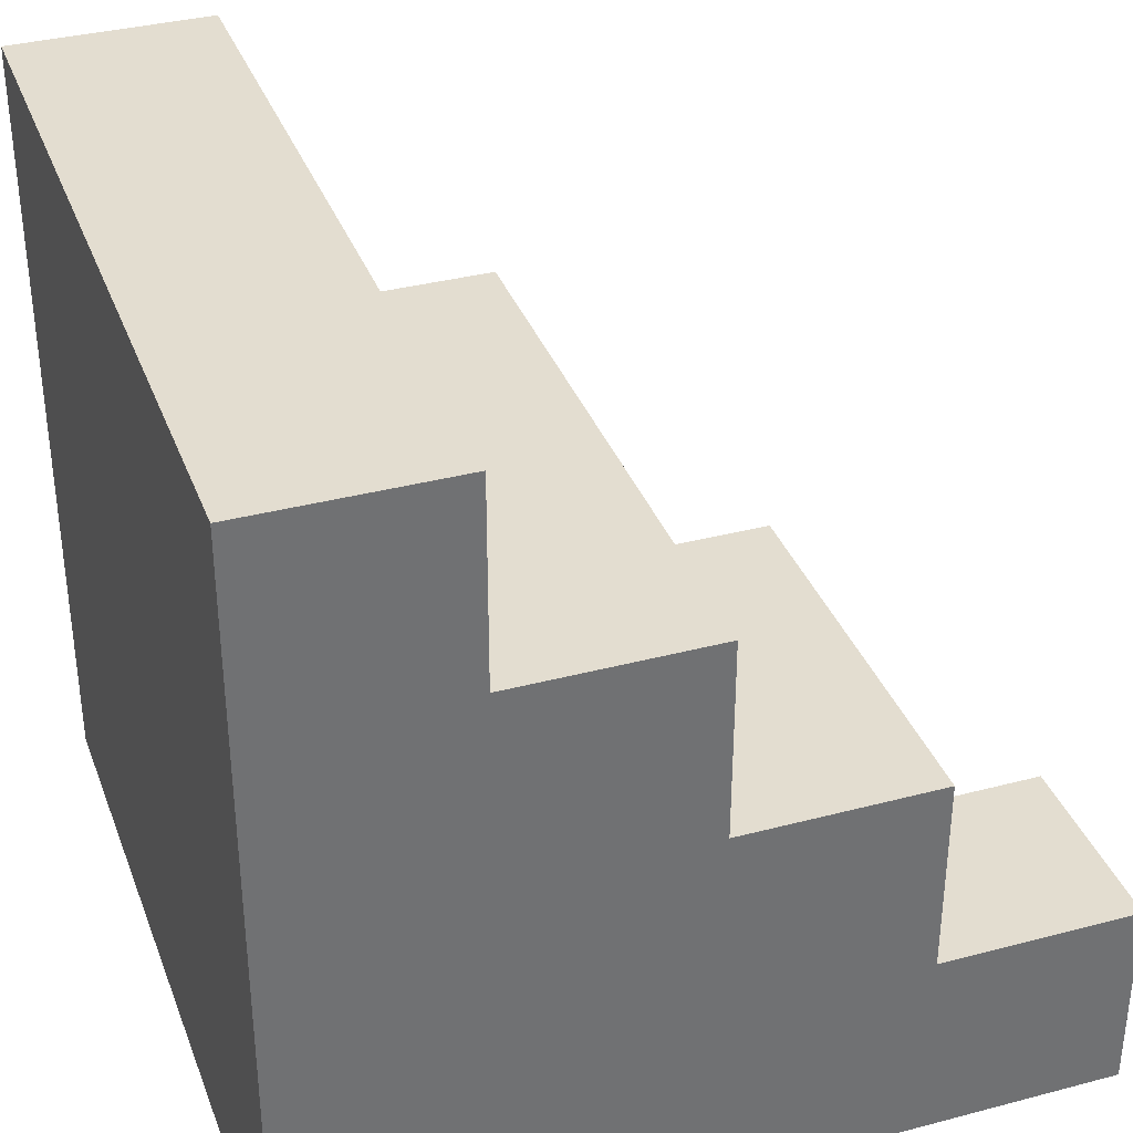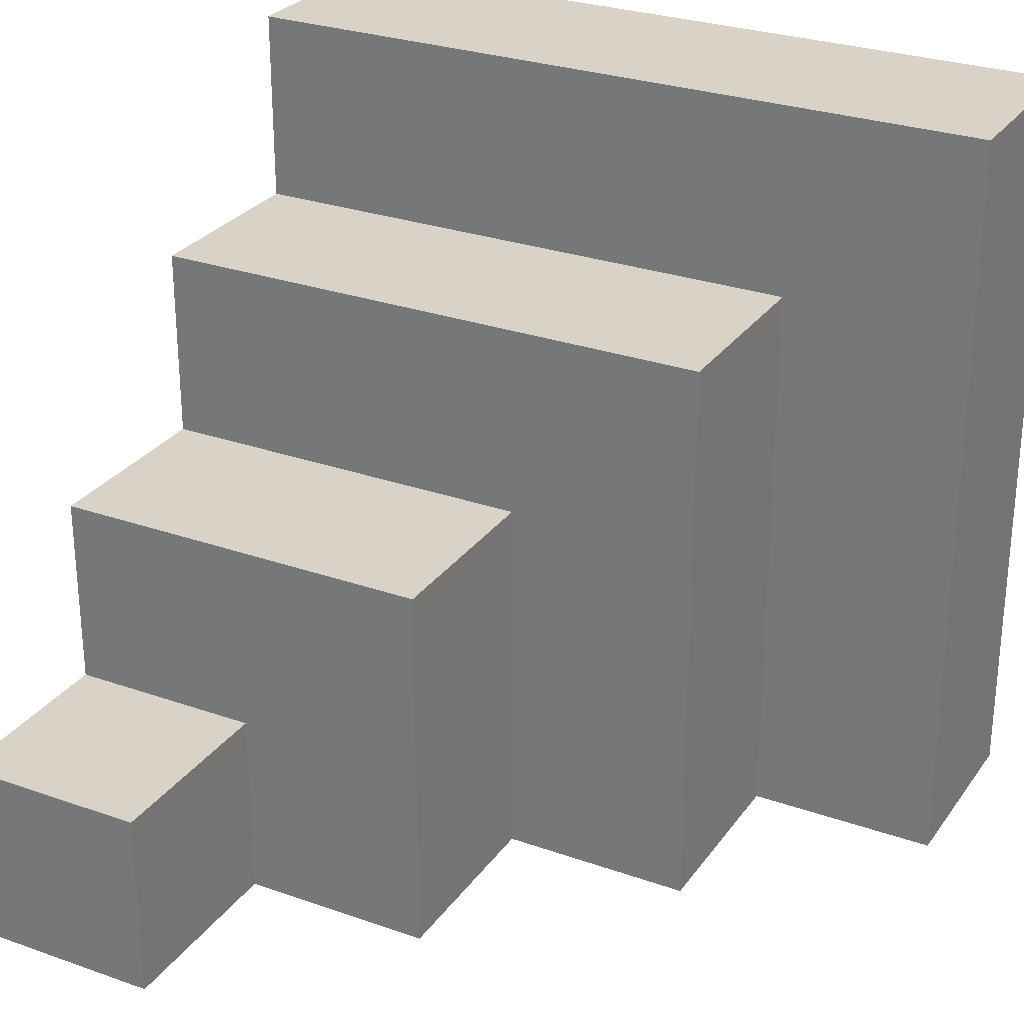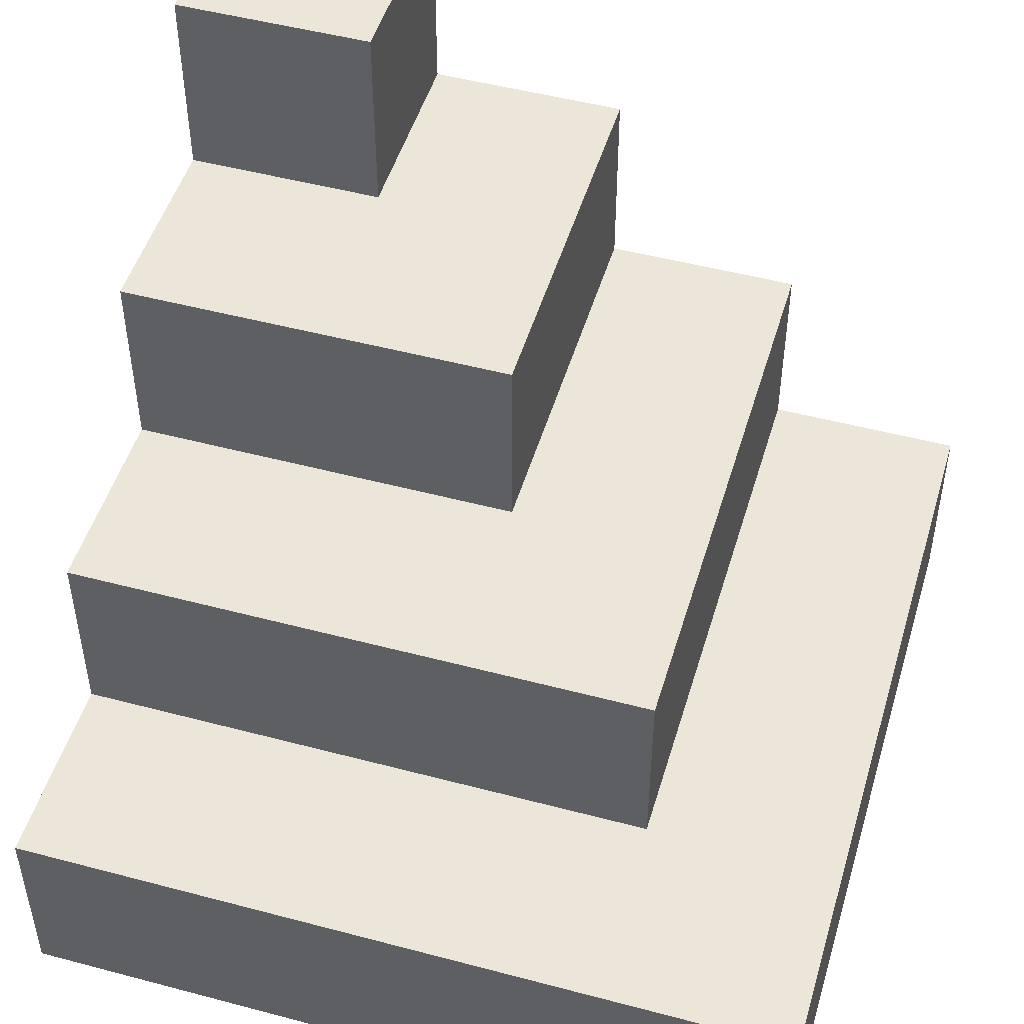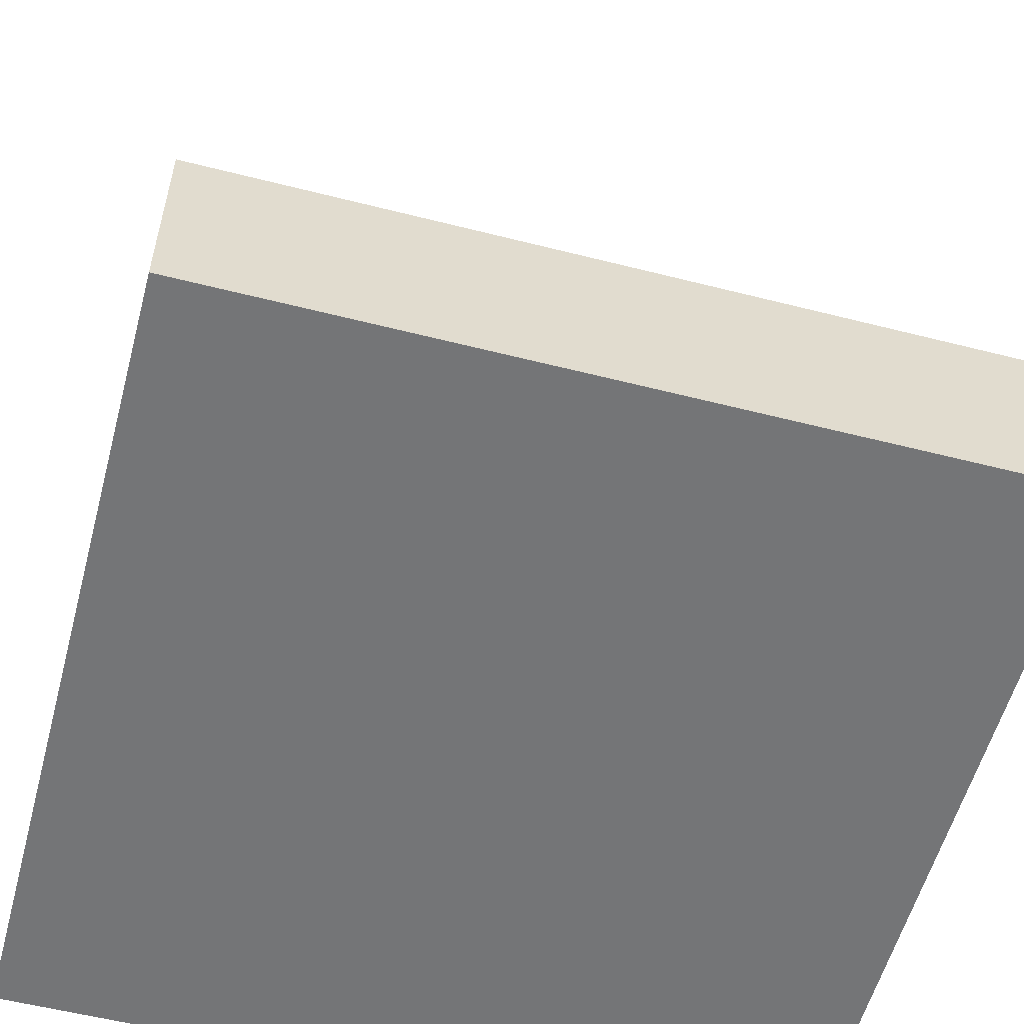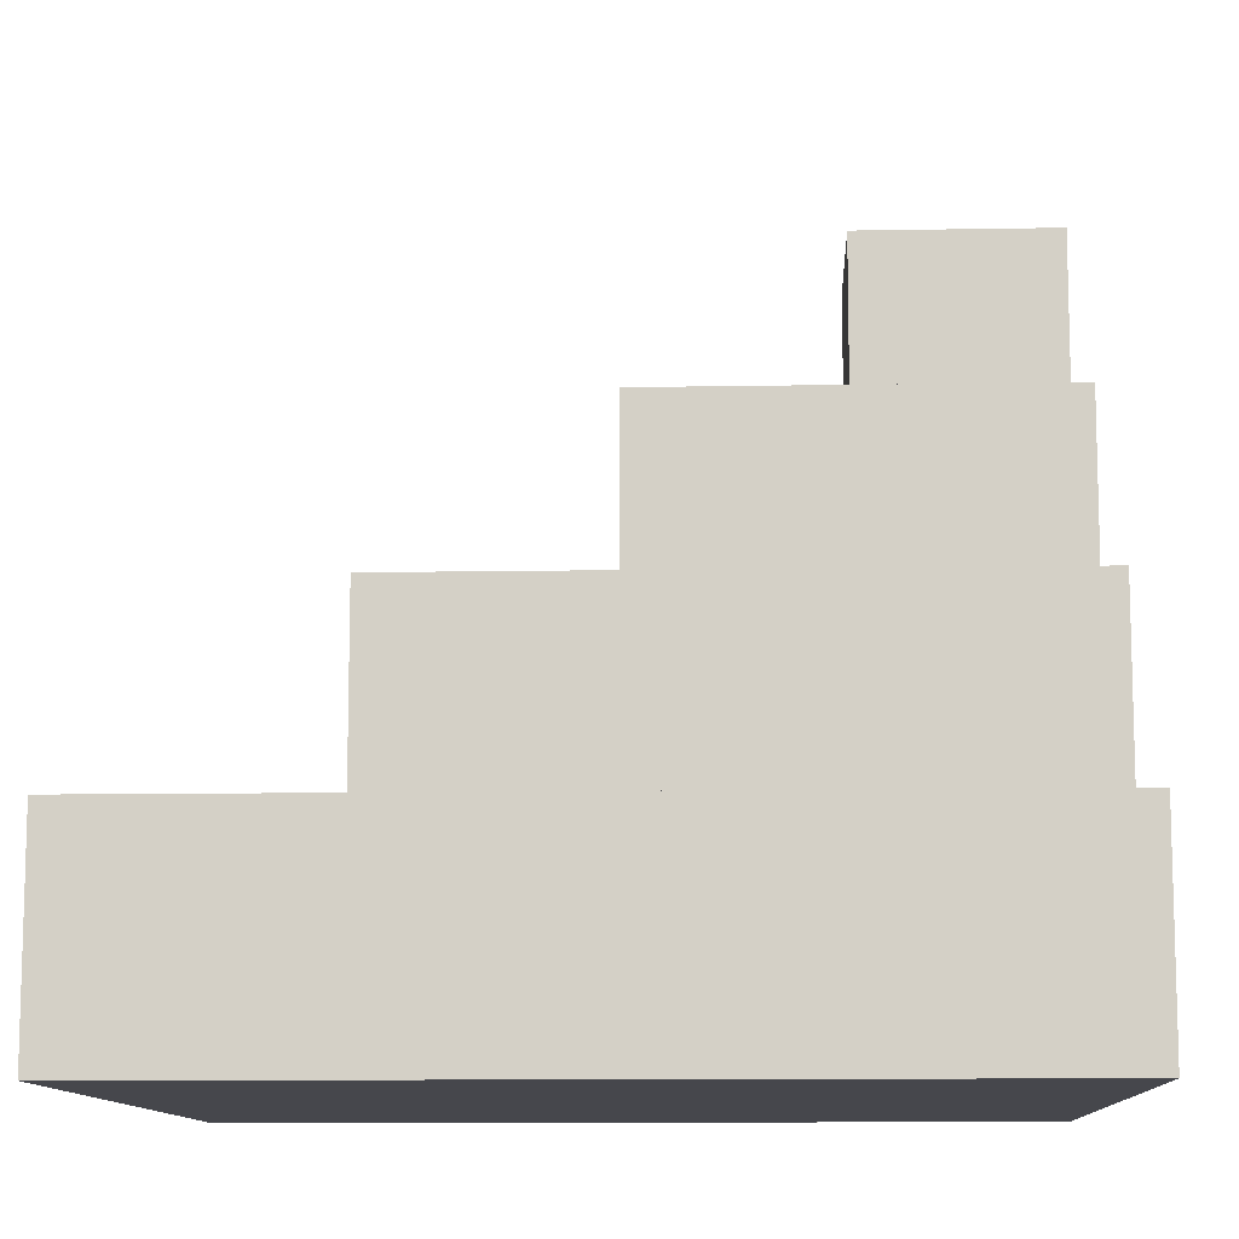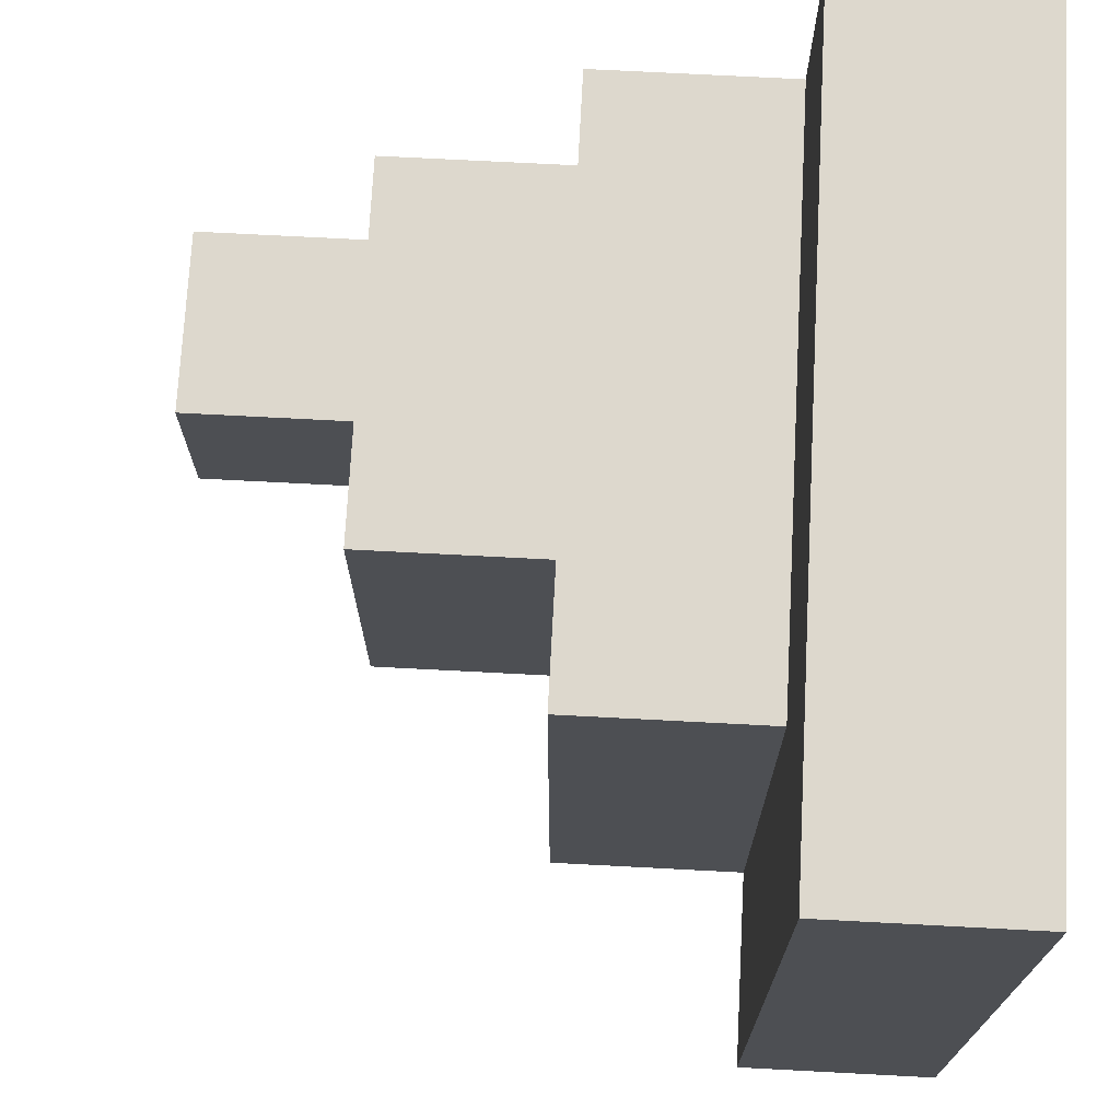
<metadata>
{"format":"obj","ext":"obj","renderer":"f3d","projection":"perspective","resolution":1024,"background":"white","views":[{"elev":35.5,"azim":70.8,"up":"+Z"},{"elev":28.1,"azim":-151.8,"up":"+Z"},{"elev":49.3,"azim":-73.6,"up":"+Y"},{"elev":-56.5,"azim":-104.9,"up":"+Y"},{"elev":-11.0,"azim":2.5,"up":"+Y"},{"elev":72.2,"azim":-87.0,"up":"+Z"}]}
</metadata>
<code>
o Cube_Cube.001
v -1 -0.75 1
v -1 -0.25 1
v -1 -0.75 -1
v -1 -0.25 -1
v 1 -0.75 1
v 1 -0.25 1
v 1 -0.75 -1
v 1 -0.25 -1
v -1 -0.25 0.5
v -1 -0.25 0
v -1 -0.25 -0.5
v -0.5 -0.25 -1
v 0 -0.25 -1
v 0.5 -0.25 -1
v 1 -0.25 -0.5
v 1 -0.25 0
v 1 -0.25 0.5
v 0.5 -0.25 1
v 0 -0.25 1
v -0.5 -0.25 1
v 0.5 -0.25 0.5
v 0 -0.25 0.5
v -0.5 -0.25 -0.5
v -0.5 -0.25 0
v -0.5 -0.25 0.5
v 1 0.25 -1
v -0.5 0.25 -1
v 0 0.25 -1
v 0.5 0.25 -1
v 1 0.25 -0.5
v 1 0.25 0
v 1 0.25 0.5
v 1 0.75 -1
v 0.5 0.25 0
v 0.5 0.25 0.5
v 0 0.25 -0.5
v 0 0.25 0
v 0 0.25 0.5
v -0.5 0.25 -0.5
v -0.5 0.25 0
v -0.5 0.25 0.5
v 1 0.75 -1
v 0 0.75 -1
v 0.5 0.75 -1
v 1 0.75 -0.5
v 1 0.75 0
v 0.5 0.75 -0.5
v 0.5 0.75 0
v 0 0.75 -0.5
v 0 0.75 0
v 0.5 0.75 -1
v 1 0.75 -0.5
v 0.5 0.75 -0.5
v 1 1.25 -1
v 0.5 1.25 -1
v 1 1.25 -0.5
v 0.5 1.25 -0.5
f 11 4 3
f 14 8 7
f 17 6 5
f 20 2 1
f 7 1 3
f 9 20 25
f 21 6 17
f 22 18 21
f 25 19 22
f 21 38 22
f 24 39 23
f 13 29 14
f 22 41 25
f 16 32 17
f 23 27 12
f 12 28 13
f 15 31 16
f 14 26 8
f 4 23 12
f 11 24 23
f 10 25 24
f 34 50 37
f 37 49 36
f 34 32 31
f 26 45 30
f 31 48 34
f 37 35 34
f 27 36 28
f 39 37 36
f 40 38 37
f 17 35 21
f 25 40 24
f 8 30 15
f 45 53 47
f 47 46 45
f 43 47 44
f 49 48 47
f 30 46 31
f 28 44 29
f 29 42 26
f 36 43 28
f 33 56 52
f 47 51 44
f 42 52 45
f 44 33 42
f 55 56 54
f 53 55 51
f 51 54 33
f 52 57 53
f 3 1 10
f 1 2 9
f 9 10 1
f 10 11 3
f 7 3 13
f 3 4 12
f 12 13 3
f 13 14 7
f 5 7 16
f 7 8 15
f 15 16 7
f 16 17 5
f 1 5 19
f 5 6 18
f 18 19 5
f 19 20 1
f 7 5 1
f 9 2 20
f 21 18 6
f 22 19 18
f 25 20 19
f 21 35 38
f 24 40 39
f 13 28 29
f 22 38 41
f 16 31 32
f 23 39 27
f 12 27 28
f 15 30 31
f 14 29 26
f 4 11 23
f 11 10 24
f 10 9 25
f 34 48 50
f 37 50 49
f 34 35 32
f 26 42 45
f 31 46 48
f 37 38 35
f 27 39 36
f 39 40 37
f 40 41 38
f 17 32 35
f 25 41 40
f 8 26 30
f 45 52 53
f 47 48 46
f 43 49 47
f 49 50 48
f 30 45 46
f 28 43 44
f 29 44 42
f 36 49 43
f 33 54 56
f 47 53 51
f 42 33 52
f 44 51 33
f 55 57 56
f 53 57 55
f 51 55 54
f 52 56 57

</code>
